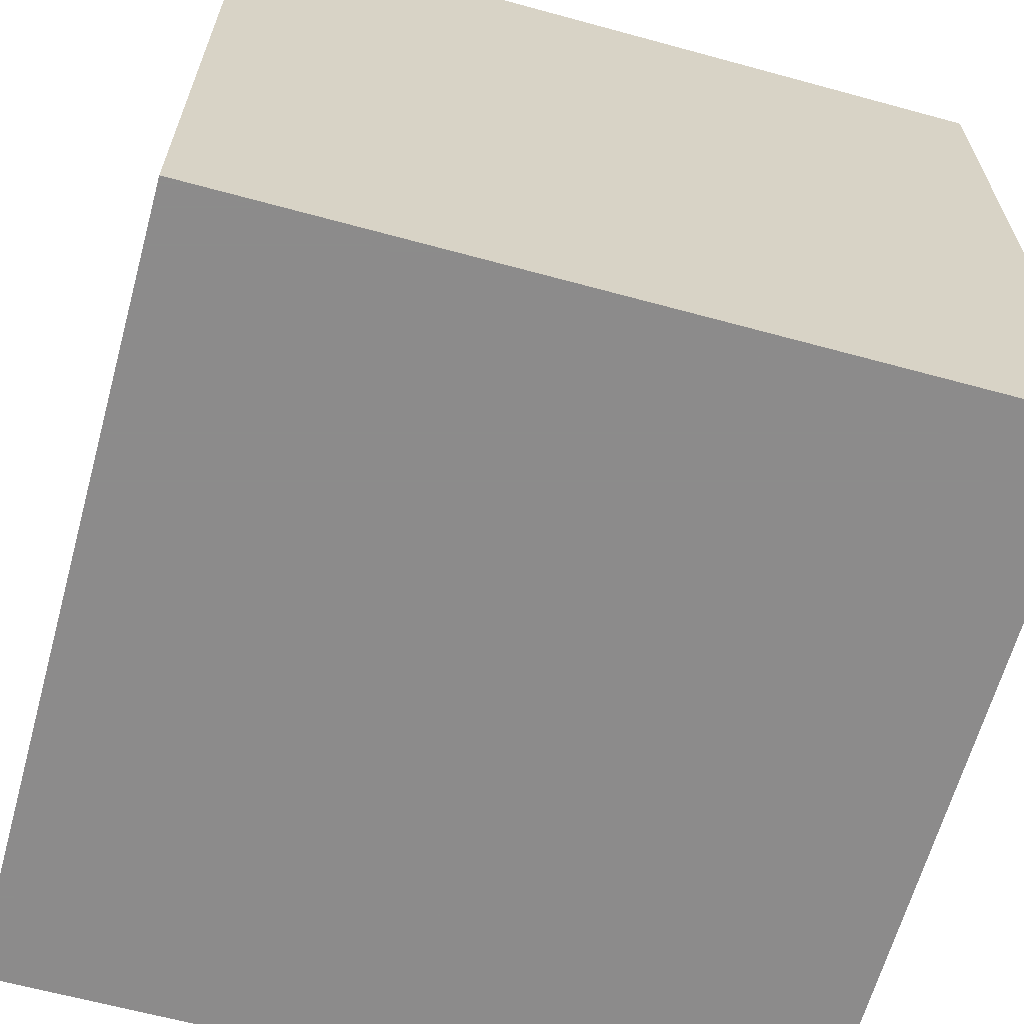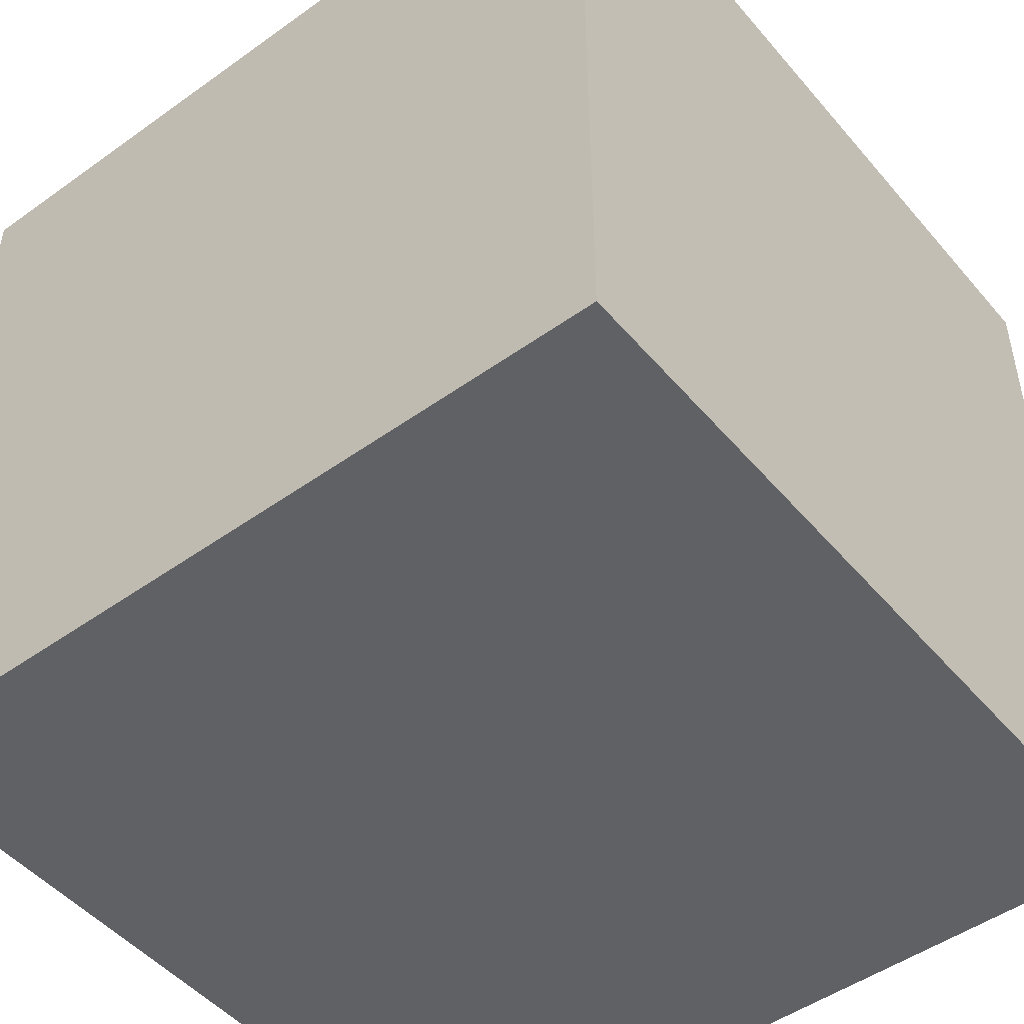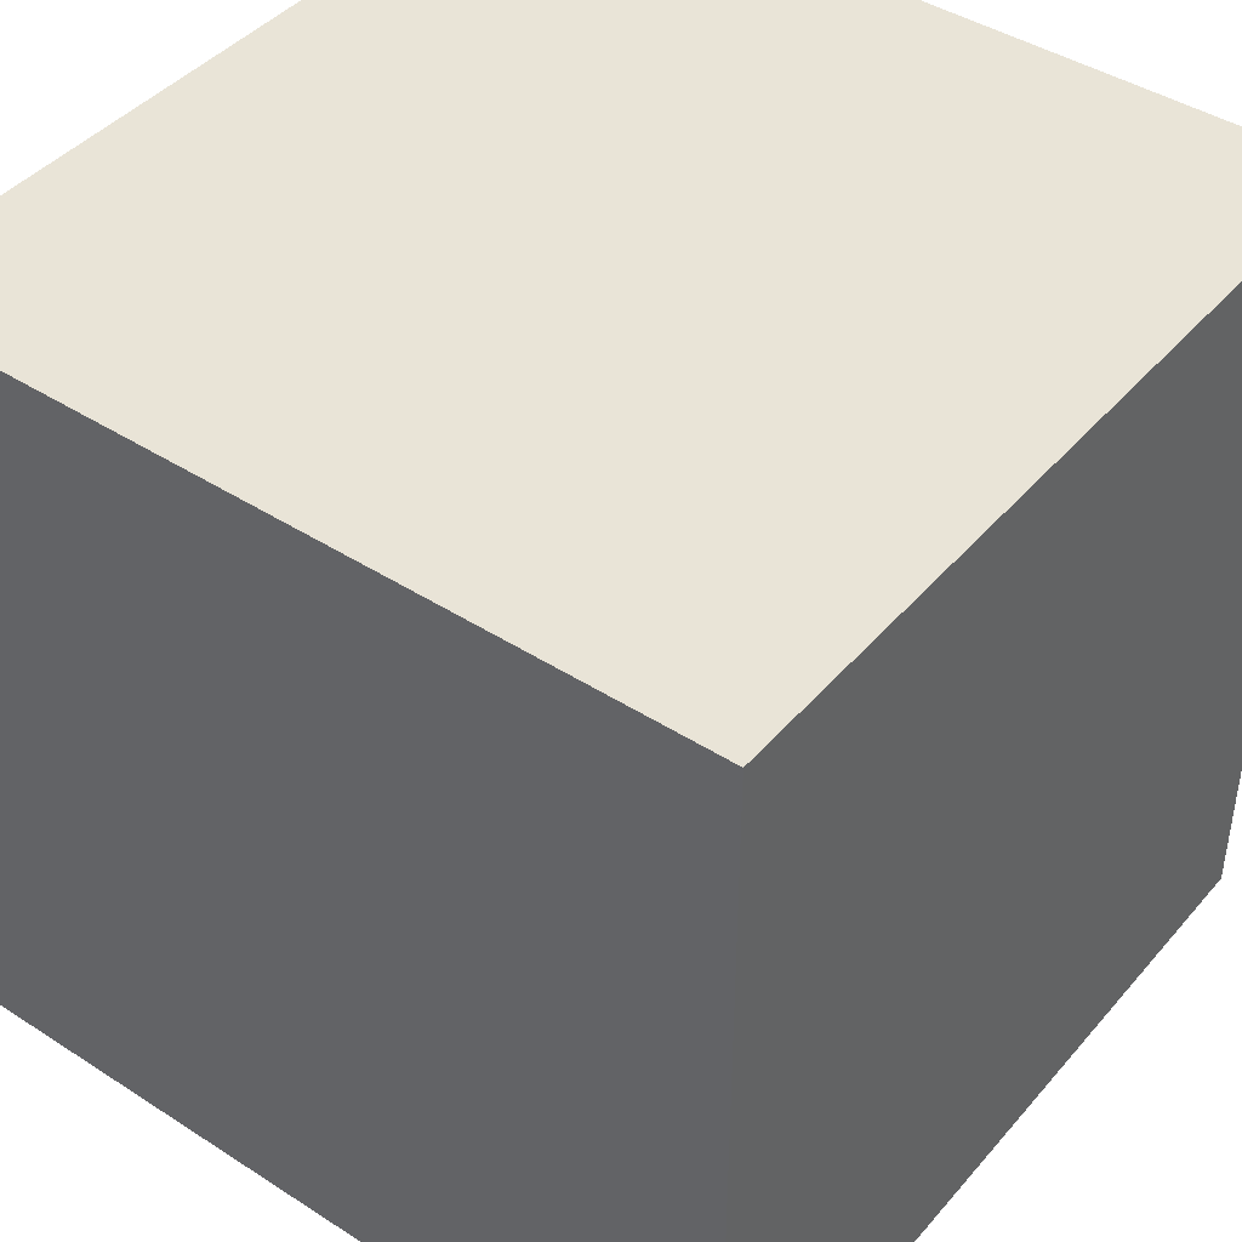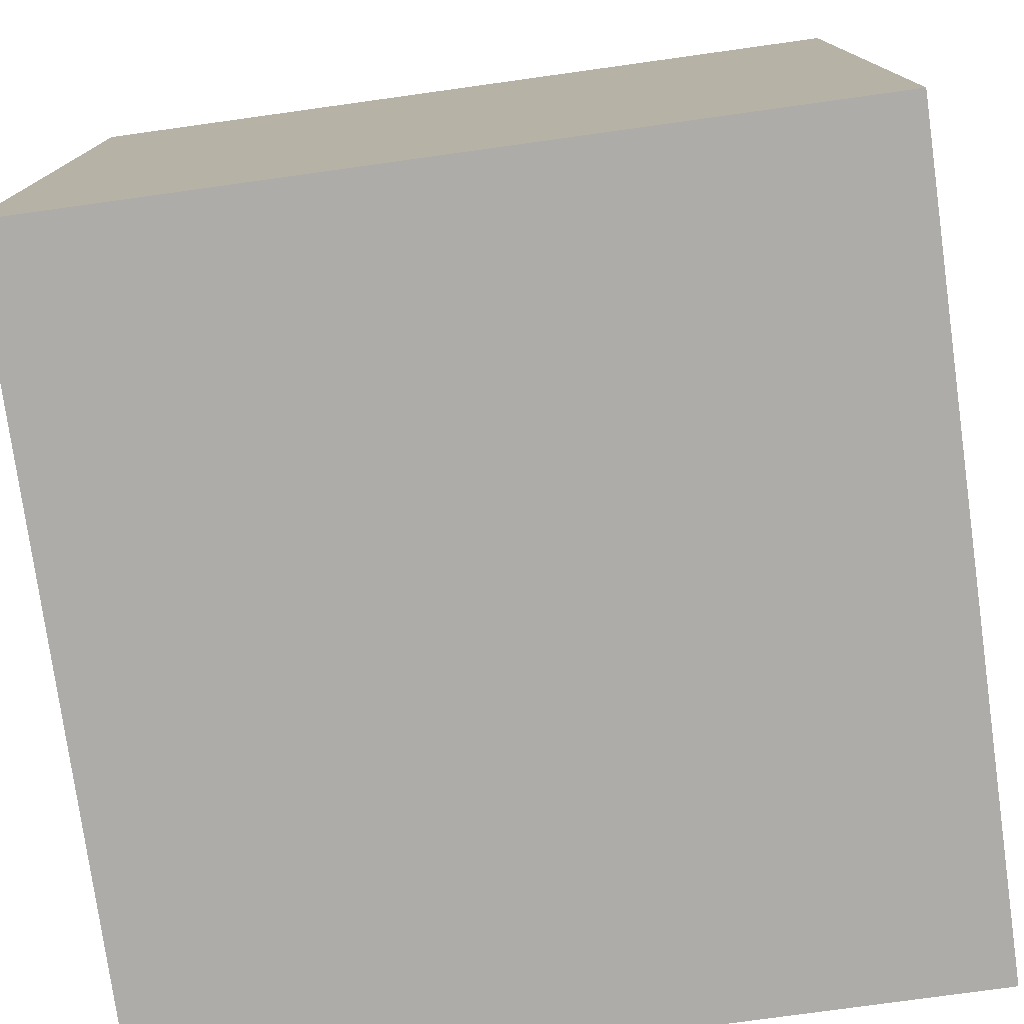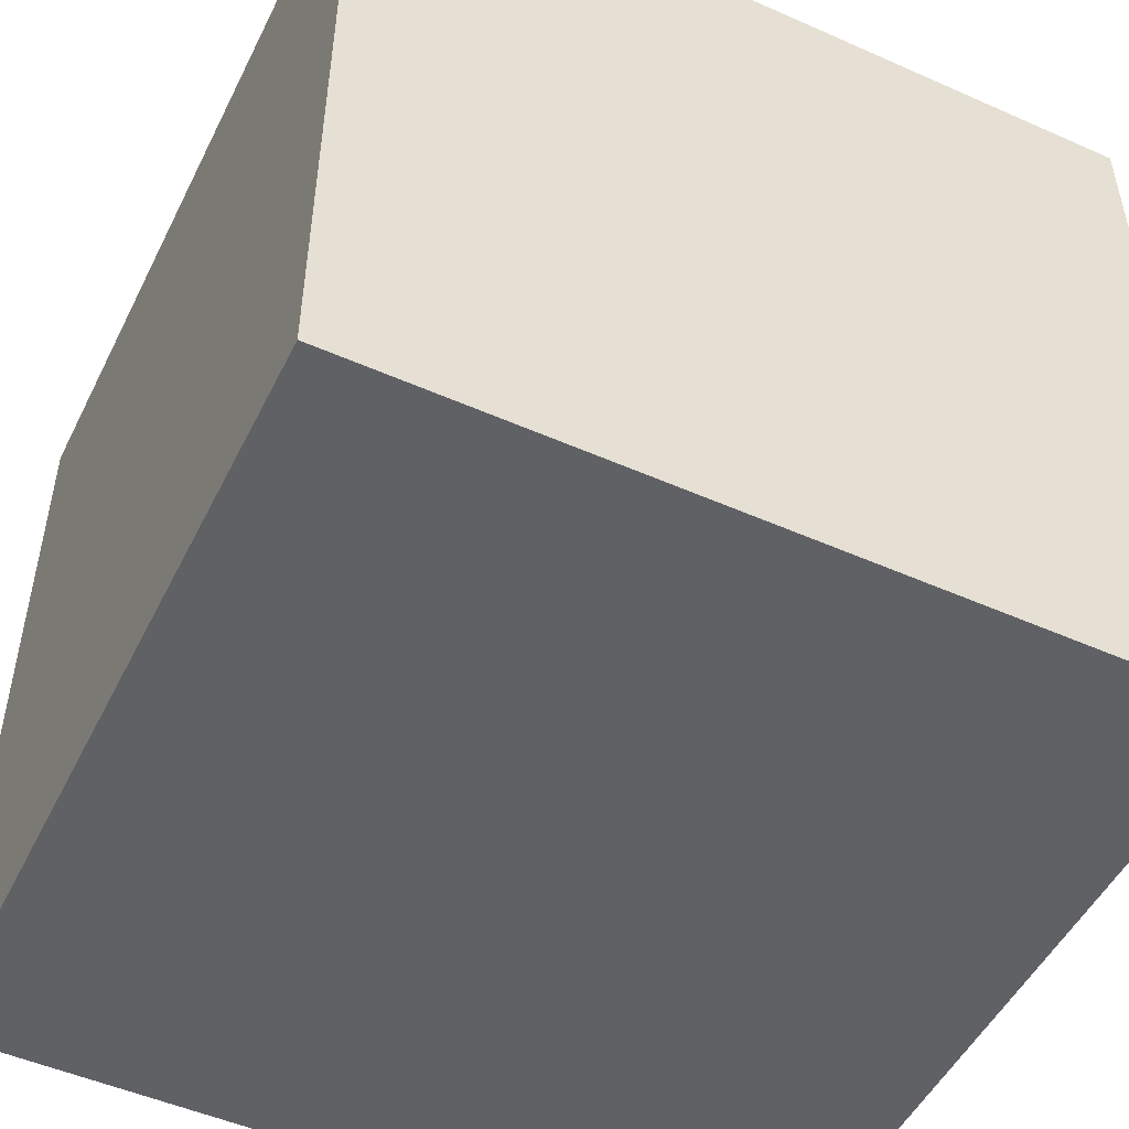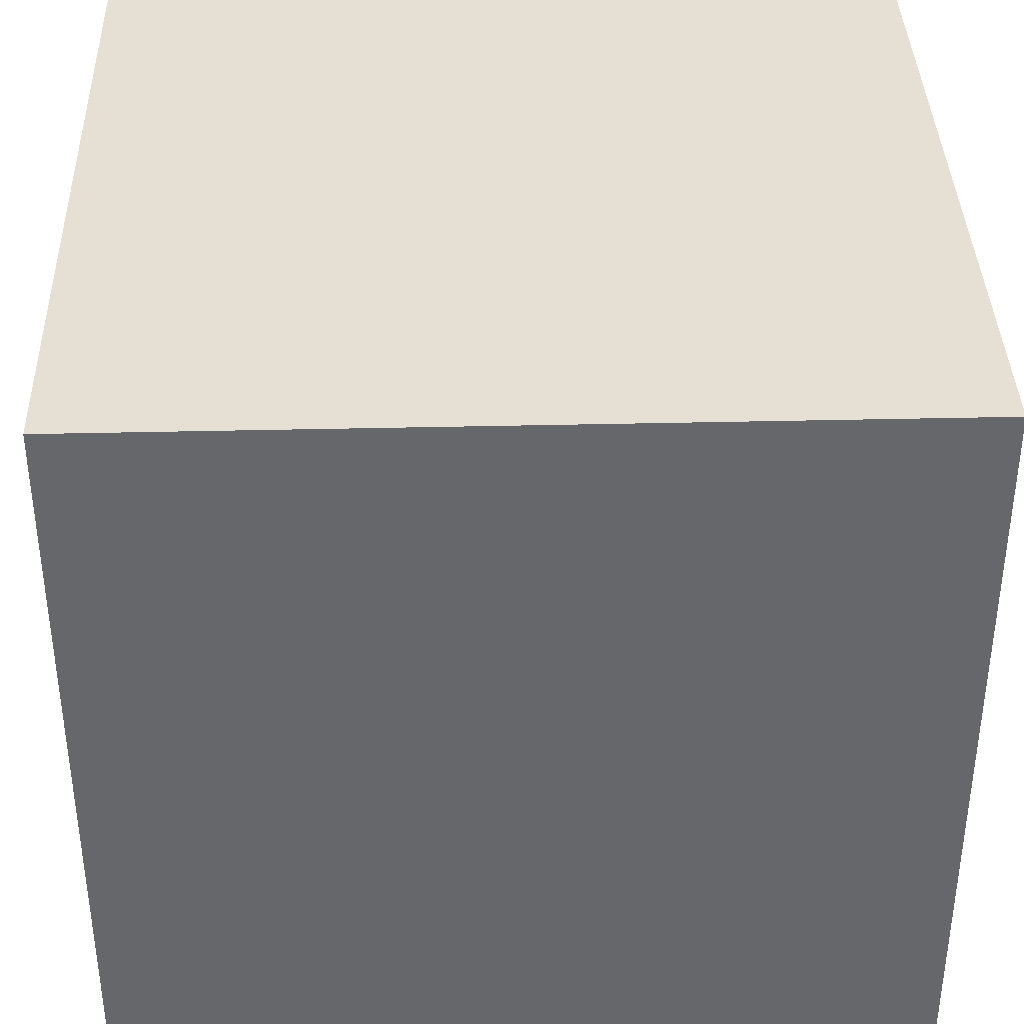
<metadata>
{"format":"obj","ext":"obj","renderer":"f3d","projection":"perspective","resolution":1024,"background":"white","views":[{"elev":-64.0,"azim":164.6,"up":"+Y"},{"elev":-48.8,"azim":38.5,"up":"+Y"},{"elev":43.1,"azim":-52.7,"up":"+Z"},{"elev":-77.0,"azim":-172.1,"up":"+Y"},{"elev":-50.3,"azim":64.1,"up":"+Y"},{"elev":38.0,"azim":-91.7,"up":"+Z"}]}
</metadata>
<code>
v -0.5 0.5 0
v 0.5 0.5 0
v 0.5 -0.5 0
v -0.5 -0.5 0
v -0.5 0.5 1
v 0.5 0.5 1
v 0.5 -0.5 1
v -0.5 -0.5 1
f 1 2 3
f 8 7 6
f 5 6 2
f 6 7 3
f 7 8 4
f 1 4 8
f 4 1 3
f 5 8 6
f 1 5 2
f 2 6 3
f 3 7 4
f 5 1 8

</code>
